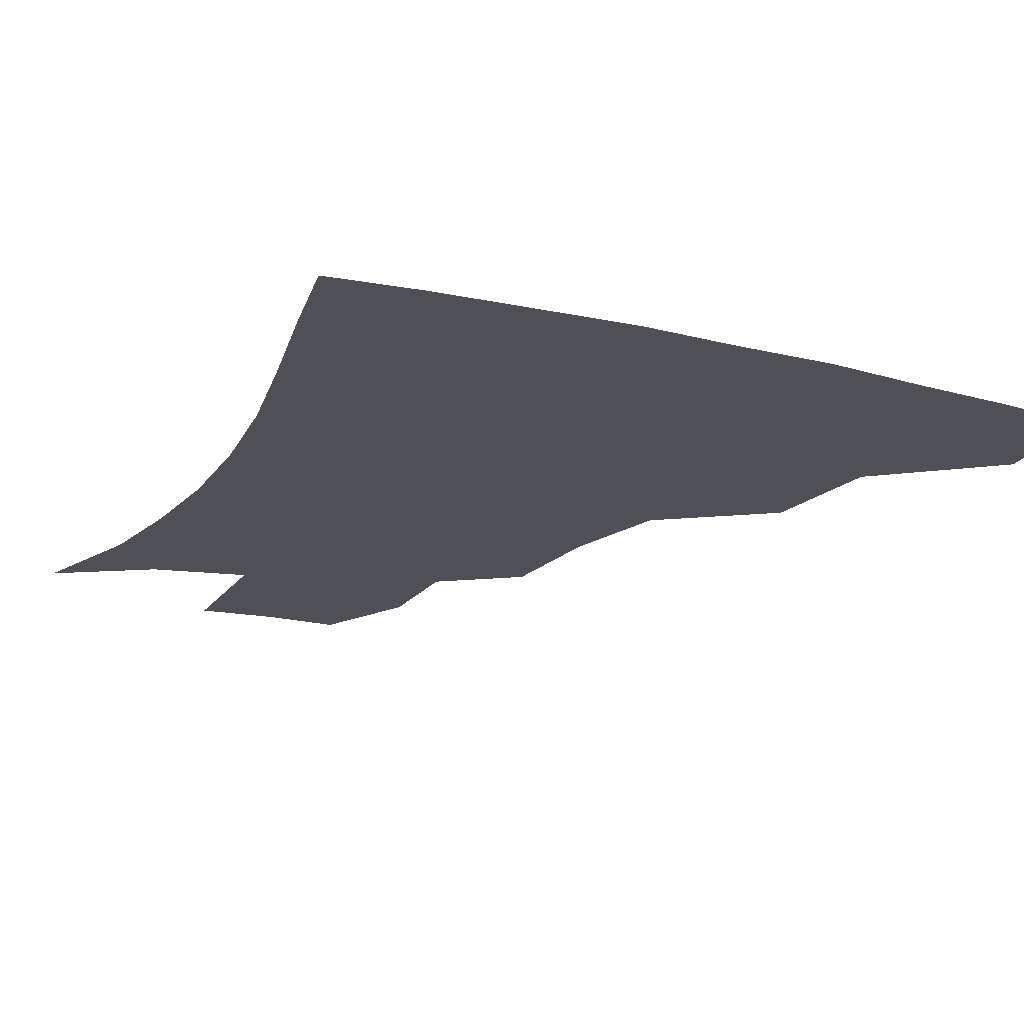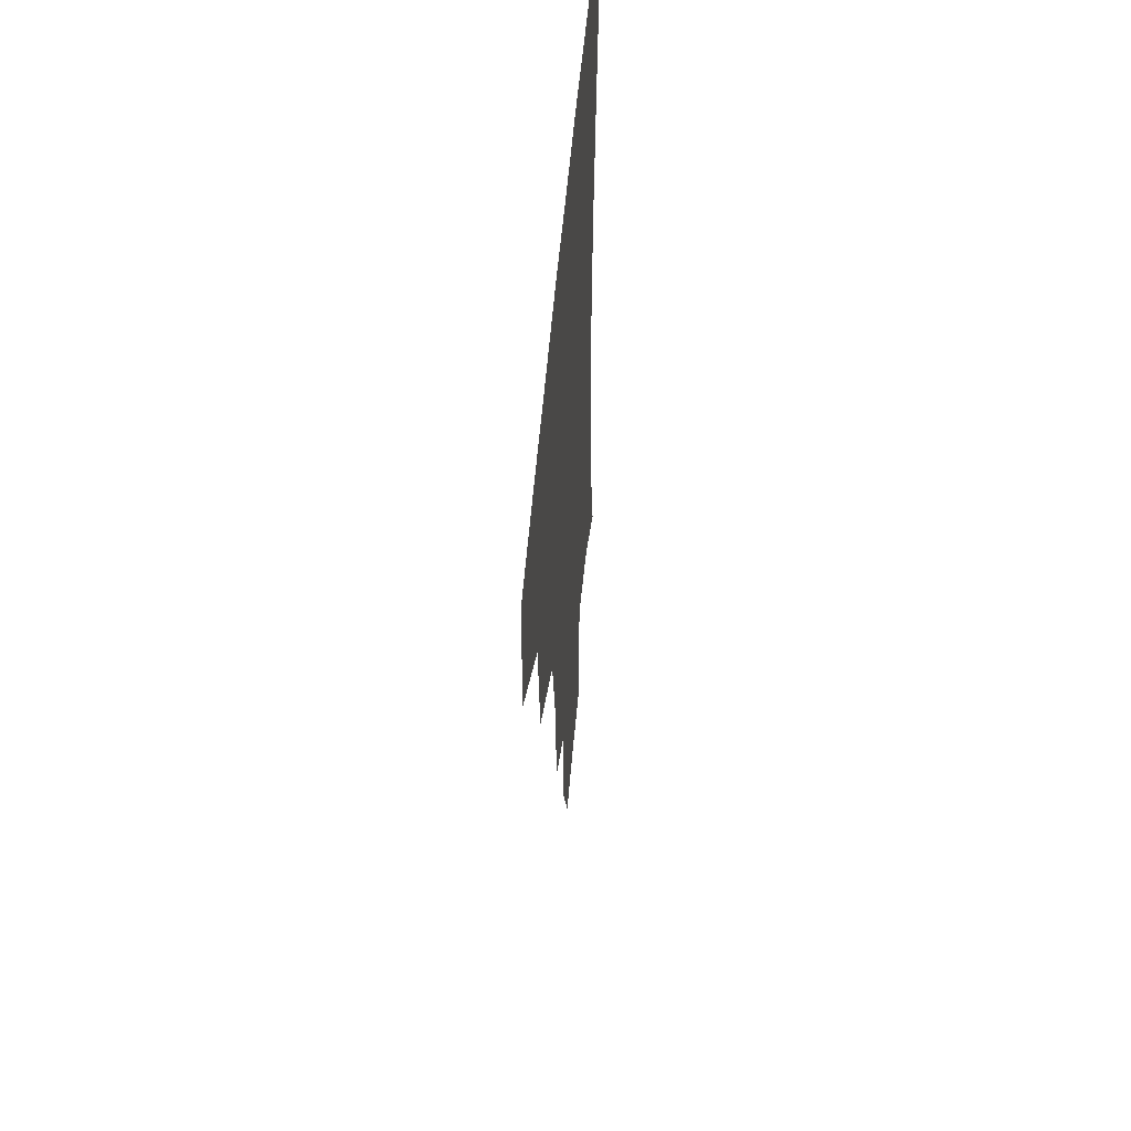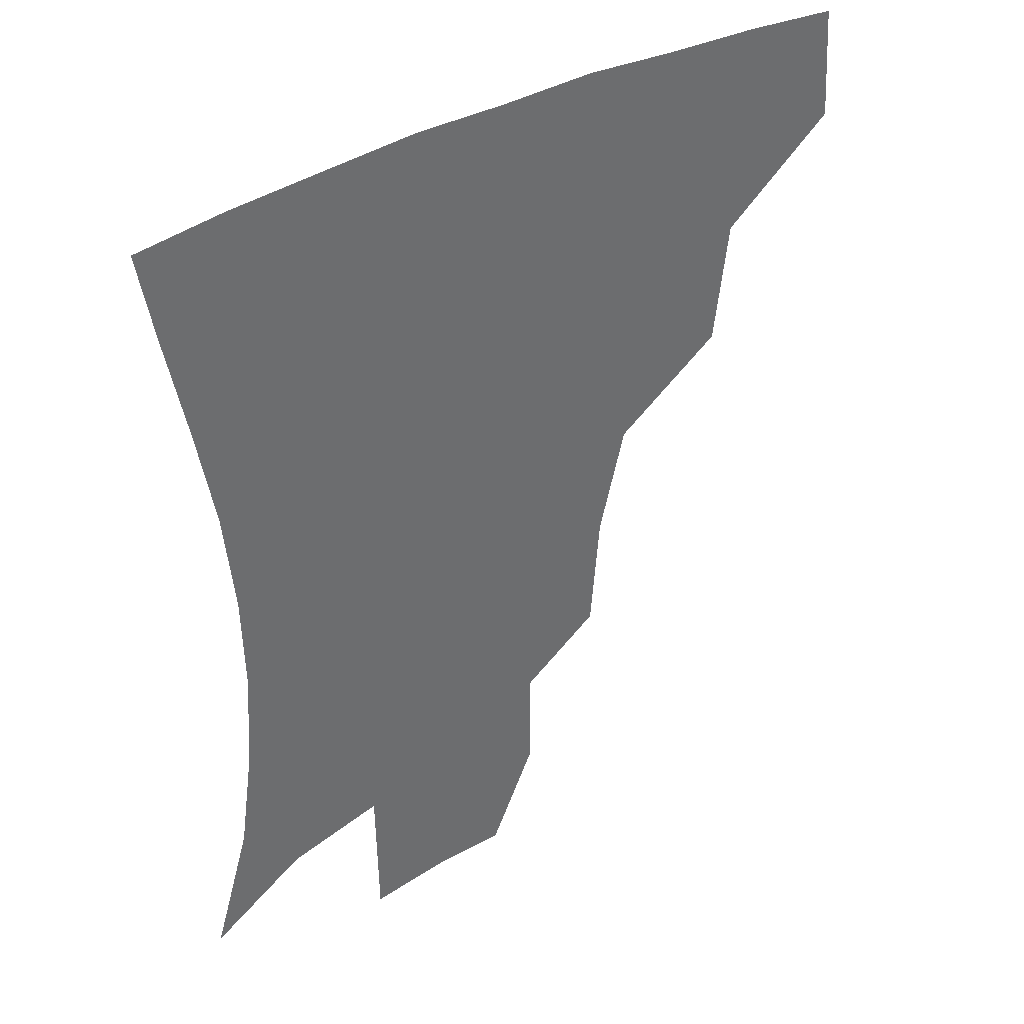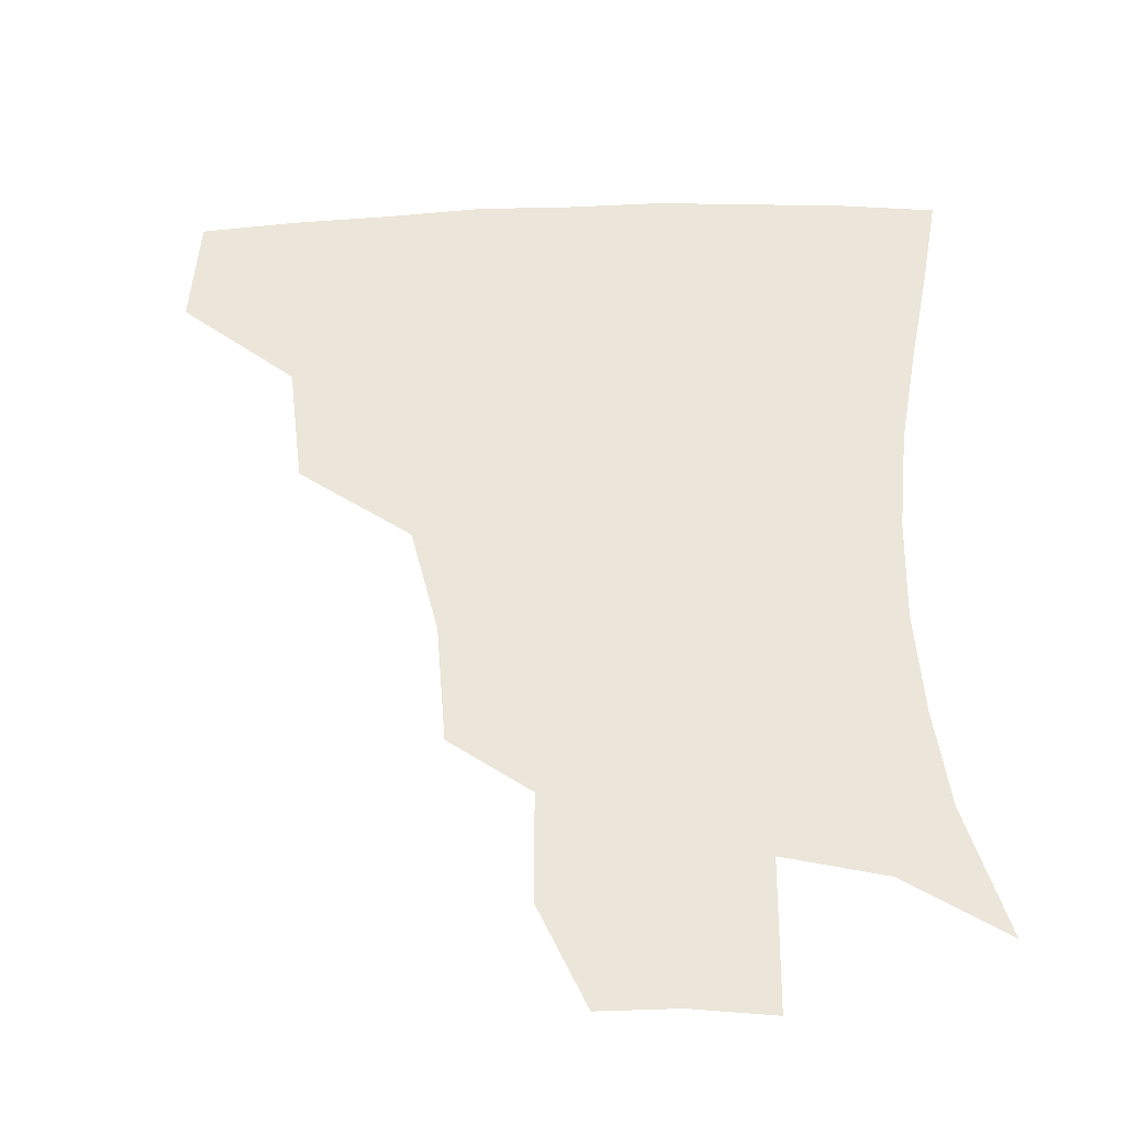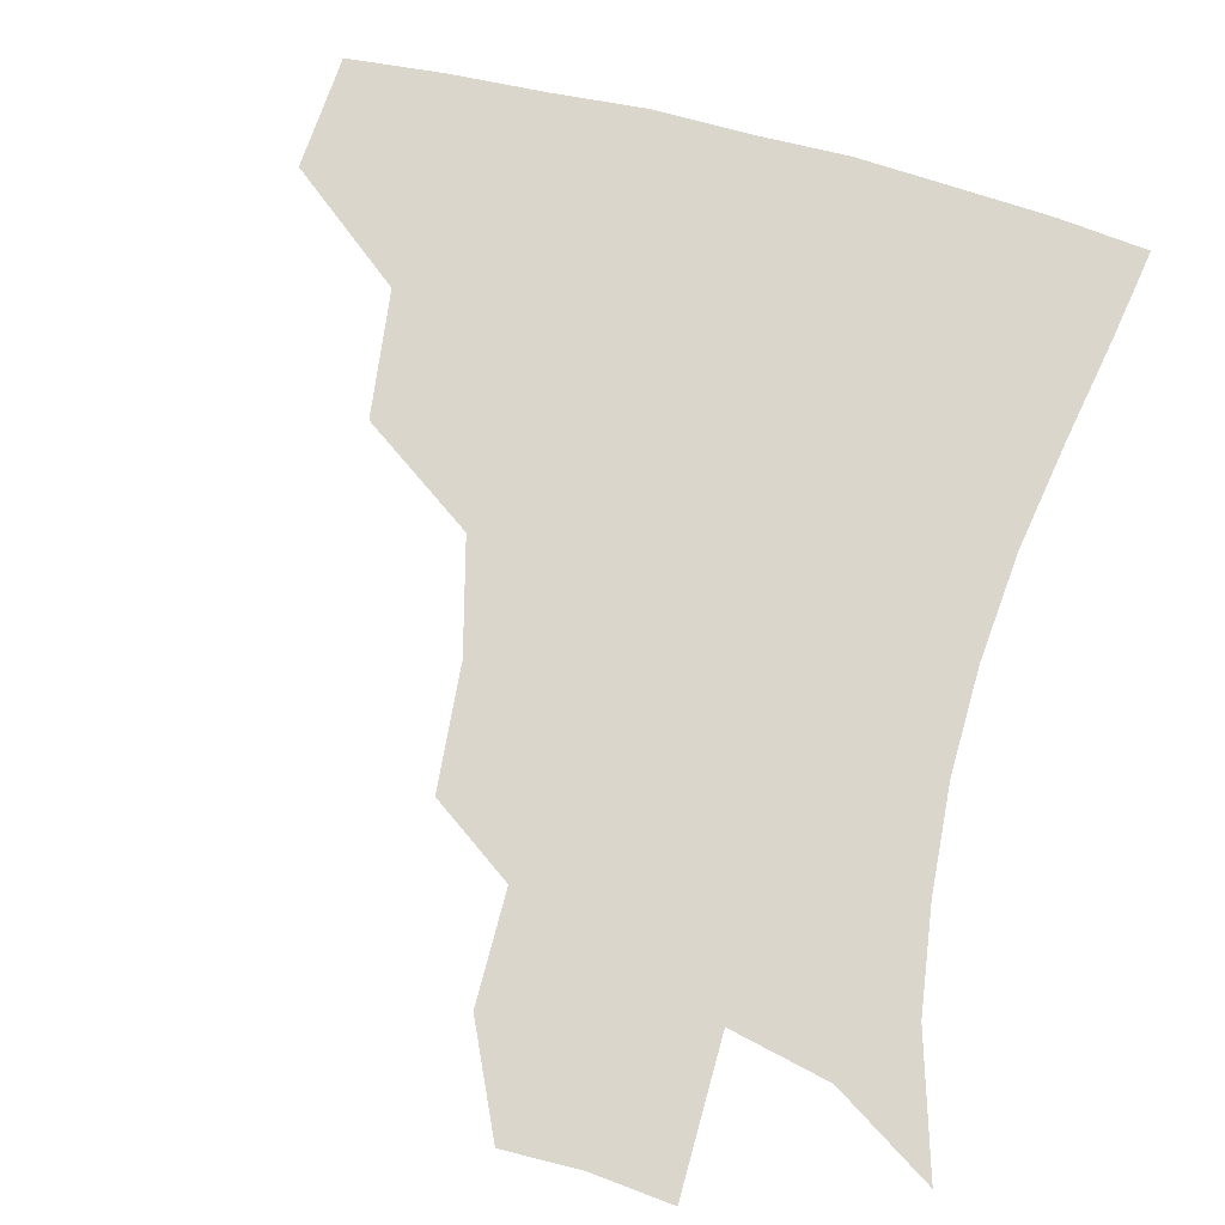
<metadata>
{"format":"obj","ext":"obj","renderer":"f3d","projection":"perspective","resolution":1024,"background":"white","views":[{"elev":-19.3,"azim":154.8,"up":"+Z"},{"elev":53.1,"azim":-85.3,"up":"+Y"},{"elev":39.2,"azim":145.0,"up":"+Y"},{"elev":-38.2,"azim":2.3,"up":"+Y"},{"elev":73.7,"azim":14.7,"up":"+Z"}]}
</metadata>
<code>
v 451.7 382.3 0
v 454.2 417.9 0
v 491.7 314.7 0
v 487 353.6 0
v 487.3 390.7 0
v 484.1 420.7 0
v 537.6 218.4 0
v 534.6 256.1 0
v 526 290.4 0
v 522 334.2 0
v 519.5 365.1 0
v 516.5 393.2 0
v 513.9 422.3 0
v 562.3 166.9 0
v 562.3 200.8 0
v 558.9 241.4 0
v 554.7 270.7 0
v 550.6 306.3 0
v 548.3 338.8 0
v 547.7 368.8 0
v 545.3 395.2 0
v 542.6 424.6 0
v 576.8 135 0
v 583.8 180.2 0
v 582.3 217.6 0
v 579.8 248.1 0
v 577.2 280.4 0
v 575.6 313.4 0
v 574.8 341.5 0
v 574.5 369.4 0
v 573.9 395.8 0
v 572.3 424.2 0
v 600.3 135.4 0
v 604.4 183.5 0
v 602.5 218.5 0
v 600.8 252.1 0
v 599.7 283.9 0
v 599.6 315 0
v 600.6 342.9 0
v 601.7 369.9 0
v 602.5 395.9 0
v 600.8 424.7 0
v 624.9 132.7 0
v 625.5 179.3 0
v 623.3 218.3 0
v 621.8 251.9 0
v 621.9 282 0
v 623 311.6 0
v 625.1 342.2 0
v 627.8 369.4 0
v 630.1 395.5 0
v 631 422.9 0
v 655.7 172.4 0
v 645.8 212.9 0
v 643.6 244.1 0
v 643 275.9 0
v 644.6 307.3 0
v 648.4 336.5 0
v 652.8 365.5 0
v 657.3 394 0
v 660.3 421 0
v 685.9 153.2 0
v 673.7 193.6 0
v 669.3 224.7 0
v 666.9 257.1 0
v 667.6 289.7 0
v 670.8 322.9 0
v 676.5 355.9 0
v 682.9 389.6 0
v 687.8 417.8 0
f 4 5 1
f 1 5 2
f 5 6 2
f 9 10 3
f 3 10 4
f 10 11 4
f 4 11 5
f 11 12 5
f 5 12 6
f 12 13 6
f 15 16 7
f 7 16 8
f 16 17 8
f 8 17 9
f 17 18 9
f 9 18 10
f 18 19 10
f 10 19 11
f 19 20 11
f 11 20 12
f 20 21 12
f 12 21 13
f 21 22 13
f 23 24 14
f 14 24 15
f 24 25 15
f 15 25 16
f 25 26 16
f 16 26 17
f 26 27 17
f 17 27 18
f 27 28 18
f 18 28 19
f 28 29 19
f 19 29 20
f 29 30 20
f 20 30 21
f 30 31 21
f 21 31 22
f 31 32 22
f 23 33 24
f 33 34 24
f 24 34 25
f 34 35 25
f 25 35 26
f 35 36 26
f 26 36 27
f 36 37 27
f 27 37 28
f 37 38 28
f 28 38 29
f 38 39 29
f 29 39 30
f 39 40 30
f 30 40 31
f 40 41 31
f 31 41 32
f 41 42 32
f 33 43 34
f 43 44 34
f 34 44 35
f 44 45 35
f 35 45 36
f 45 46 36
f 36 46 37
f 46 47 37
f 37 47 38
f 47 48 38
f 38 48 39
f 48 49 39
f 39 49 40
f 49 50 40
f 40 50 41
f 50 51 41
f 41 51 42
f 51 52 42
f 44 53 45
f 53 54 45
f 45 54 46
f 54 55 46
f 46 55 47
f 55 56 47
f 47 56 48
f 56 57 48
f 48 57 49
f 57 58 49
f 49 58 50
f 58 59 50
f 50 59 51
f 59 60 51
f 51 60 52
f 60 61 52
f 53 62 54
f 62 63 54
f 54 63 55
f 63 64 55
f 55 64 56
f 64 65 56
f 56 65 57
f 65 66 57
f 57 66 58
f 66 67 58
f 58 67 59
f 67 68 59
f 59 68 60
f 68 69 60
f 60 69 61
f 69 70 61

</code>
